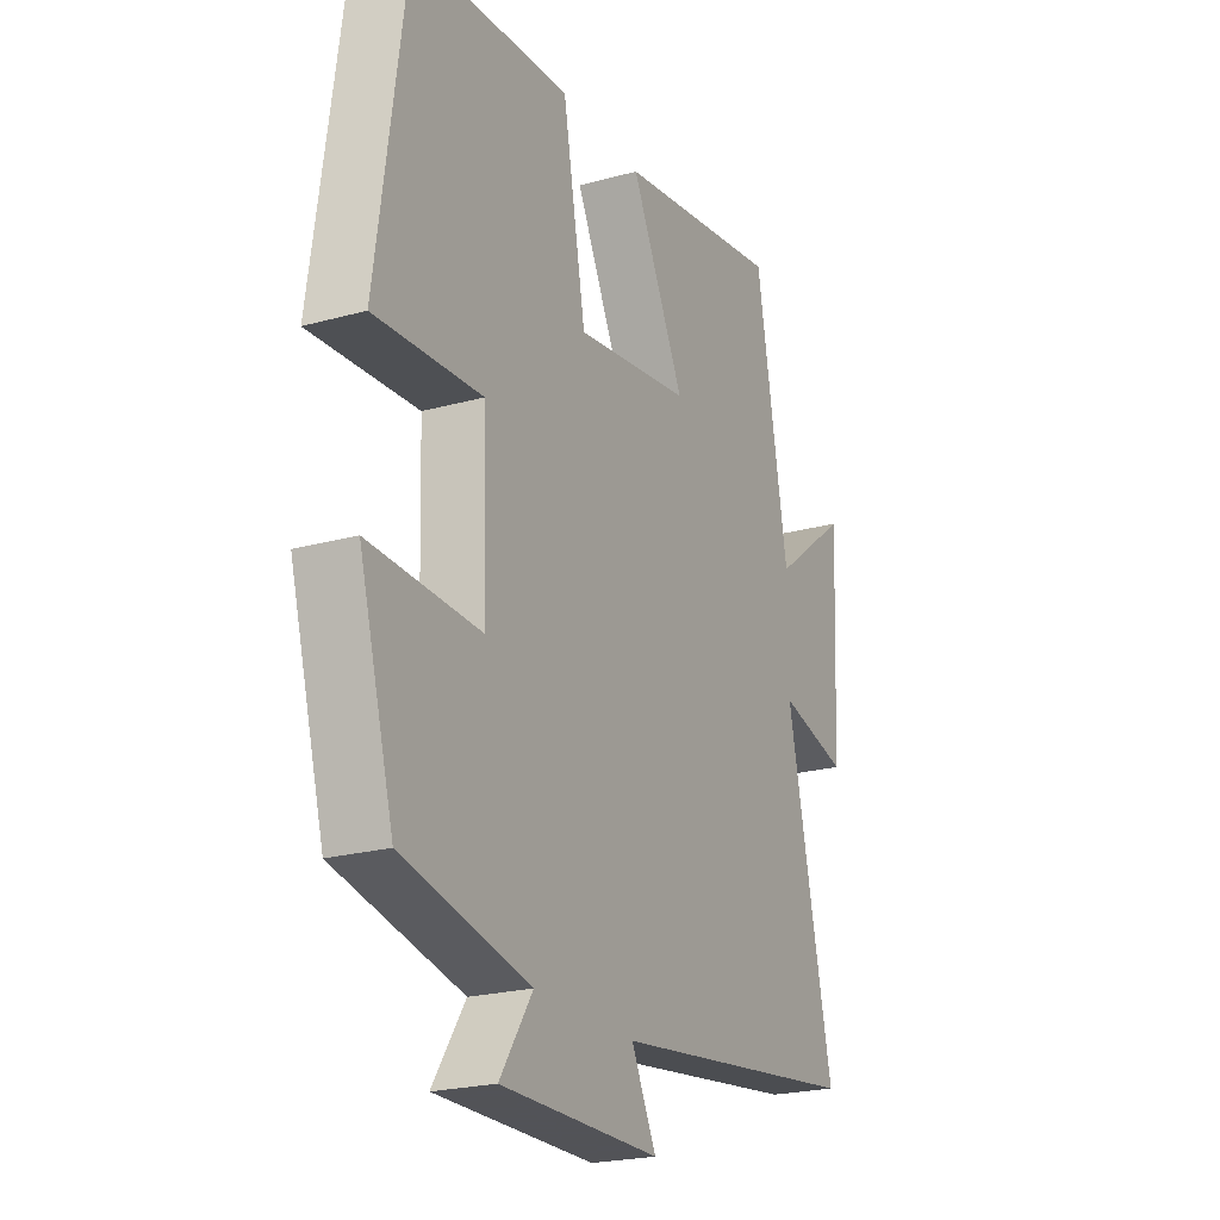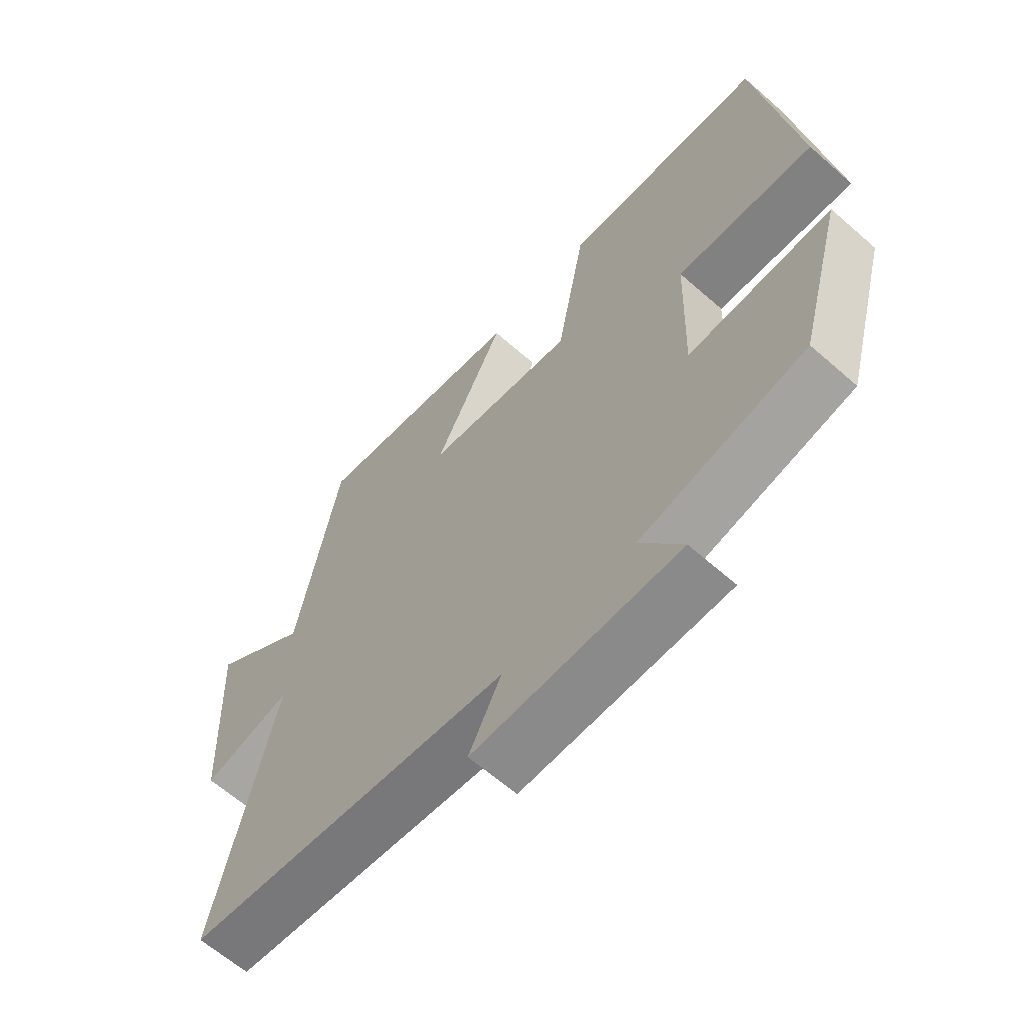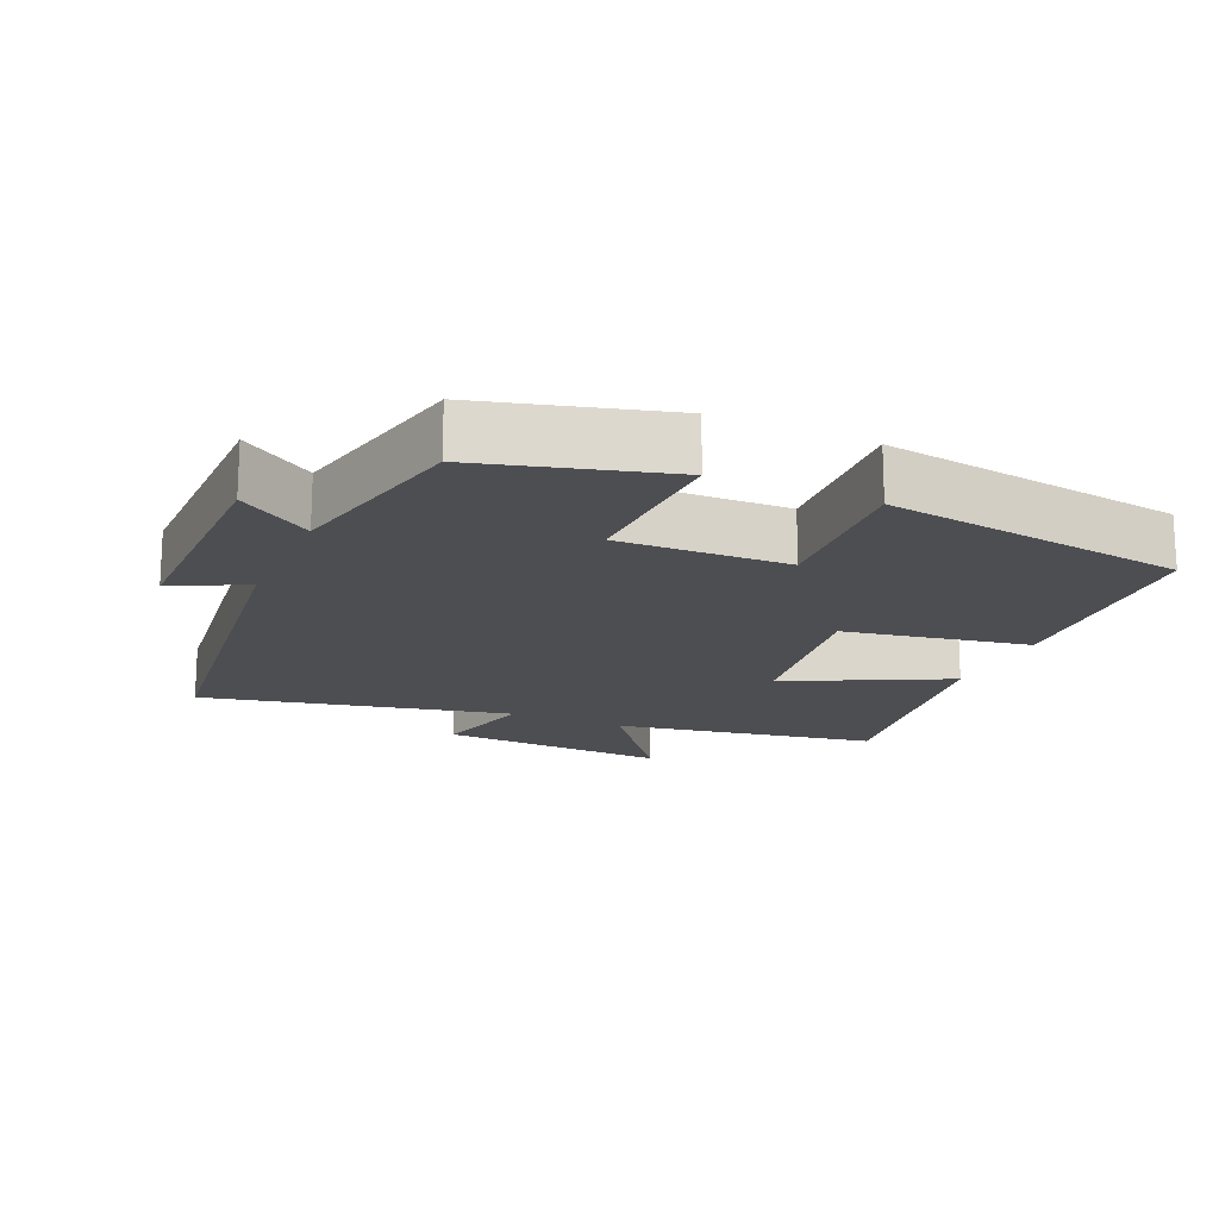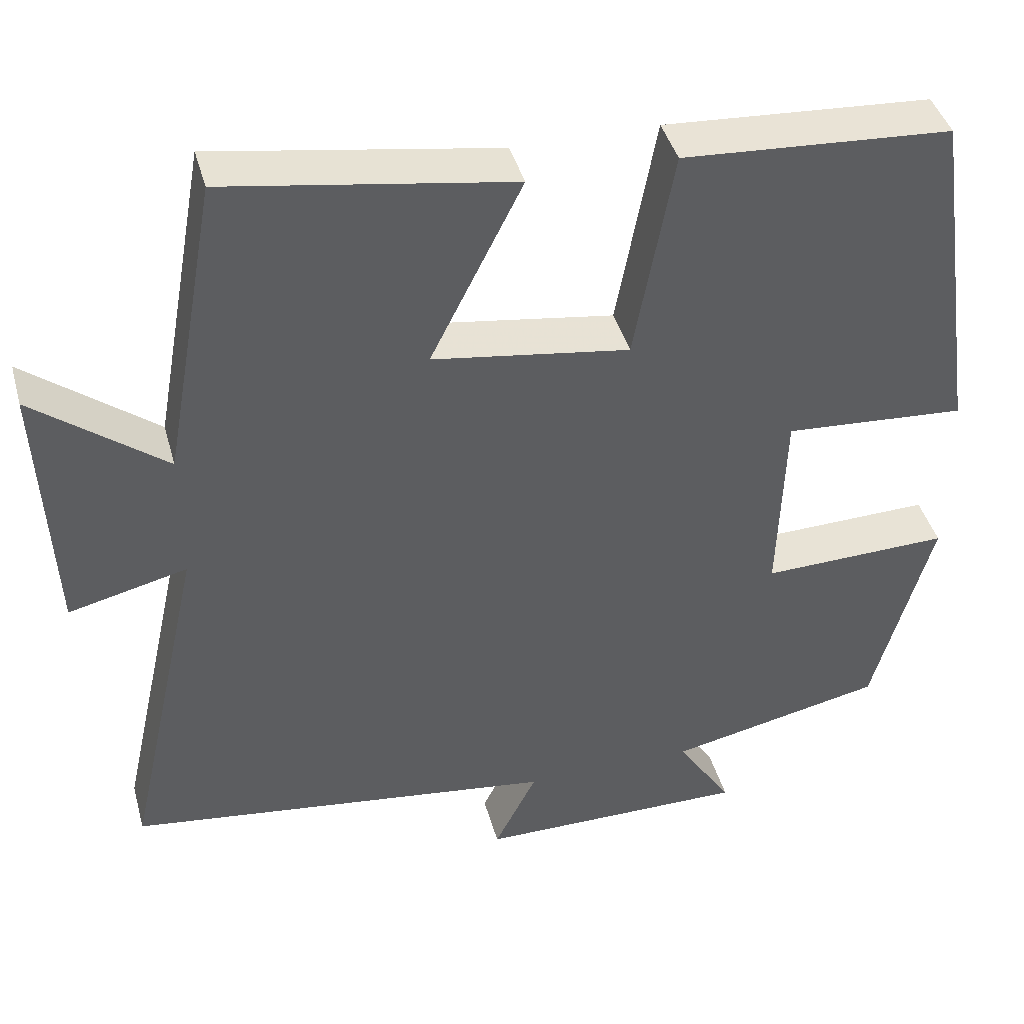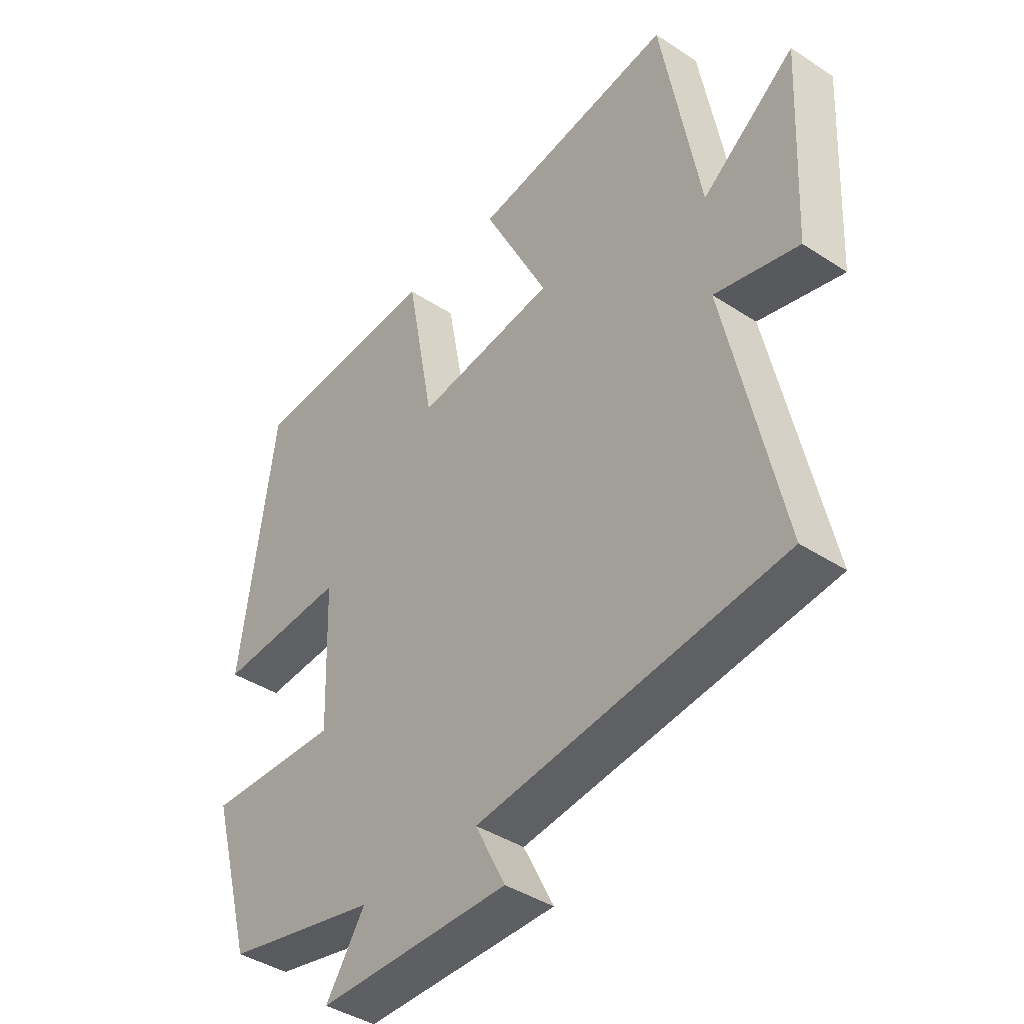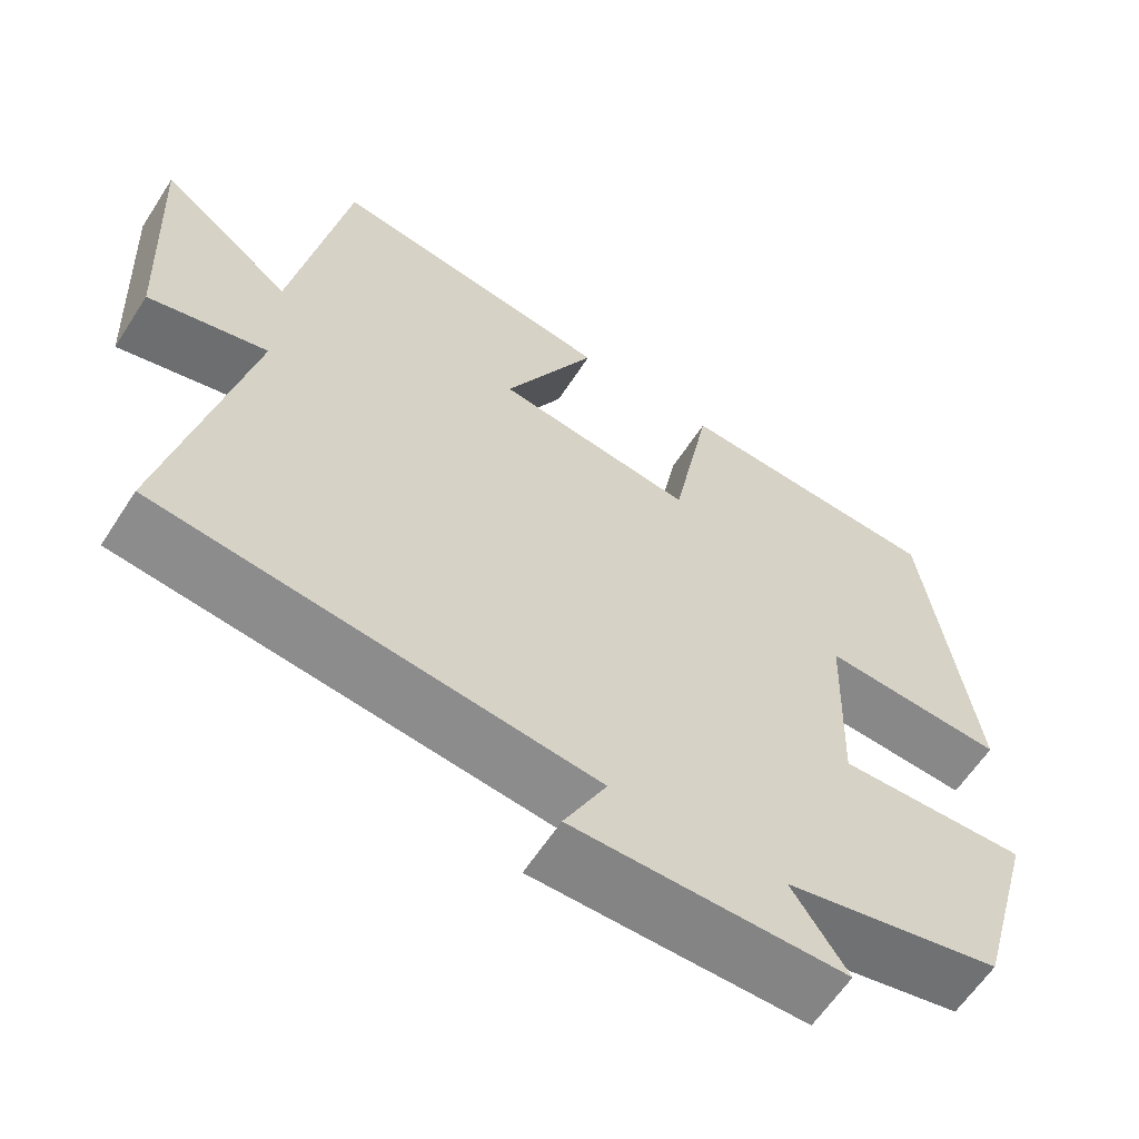
<metadata>
{"format":"obj","ext":"obj","renderer":"f3d","projection":"perspective","resolution":1024,"background":"white","views":[{"elev":-22.5,"azim":-64.5,"up":"+Z"},{"elev":-63.5,"azim":-131.6,"up":"+Z"},{"elev":-17.2,"azim":-114.1,"up":"+Y"},{"elev":41.9,"azim":164.9,"up":"+Z"},{"elev":-40.7,"azim":51.3,"up":"+Z"},{"elev":-61.3,"azim":147.2,"up":"+Z"}]}
</metadata>
<code>
v -0.439 0.07 0.479
v -0.104 0.07 0.5
v -0.055 0.07 0.235
v 0.191 0.07 0.271
v 0.076 0.07 0.5
v 0.432 0.07 0.557
v 0.5 0.07 0.179
v 0.664 0.07 0.305
v 0.648 0.07 -0.025
v 0.5 0.07 0.011
v 0.598 0.07 -0.432
v 0.06 0.07 -0.5
v 0.113 0.07 -0.605
v -0.225 0.07 -0.605
v -0.156 0.07 -0.5
v -0.426 0.07 -0.442
v -0.5 0.07 -0.177
v -0.265 0.07 -0.184
v -0.273 0.07 0.06
v -0.5 0.07 0.045
v -0.439 0 0.479
v -0.104 0 0.5
v -0.055 0 0.235
v 0.191 0 0.271
v 0.076 0 0.5
v 0.432 0 0.557
v 0.5 0 0.179
v 0.664 0 0.305
v 0.648 0 -0.025
v 0.5 0 0.011
v 0.598 0 -0.432
v 0.06 0 -0.5
v 0.113 0 -0.605
v -0.225 0 -0.605
v -0.156 0 -0.5
v -0.426 0 -0.442
v -0.5 0 -0.177
v -0.265 0 -0.184
v -0.273 0 0.06
v -0.5 0 0.045
f 1 2 3
f 20 1 3
f 19 20 3
f 18 19 3 4
f 15 16 17 18
f 15 18 4
f 12 13 14 15
f 12 15 4
f 11 12 4
f 10 11 4
f 7 8 9 10
f 6 7 10
f 5 6 10
f 4 5 10
f 23 22 21
f 23 21 40
f 23 40 39
f 24 23 39 38
f 38 37 36 35
f 24 38 35
f 35 34 33 32
f 24 35 32
f 24 32 31
f 24 31 30
f 30 29 28 27
f 30 27 26
f 30 26 25
f 30 25 24
f 1 21 22 2
f 2 22 23 3
f 3 23 24 4
f 4 24 25 5
f 5 25 26 6
f 6 26 27 7
f 7 27 28 8
f 8 28 29 9
f 9 29 30 10
f 10 30 31 11
f 11 31 32 12
f 12 32 33 13
f 13 33 34 14
f 14 34 35 15
f 15 35 36 16
f 16 36 37 17
f 17 37 38 18
f 18 38 39 19
f 19 39 40 20
f 20 40 21 1

</code>
